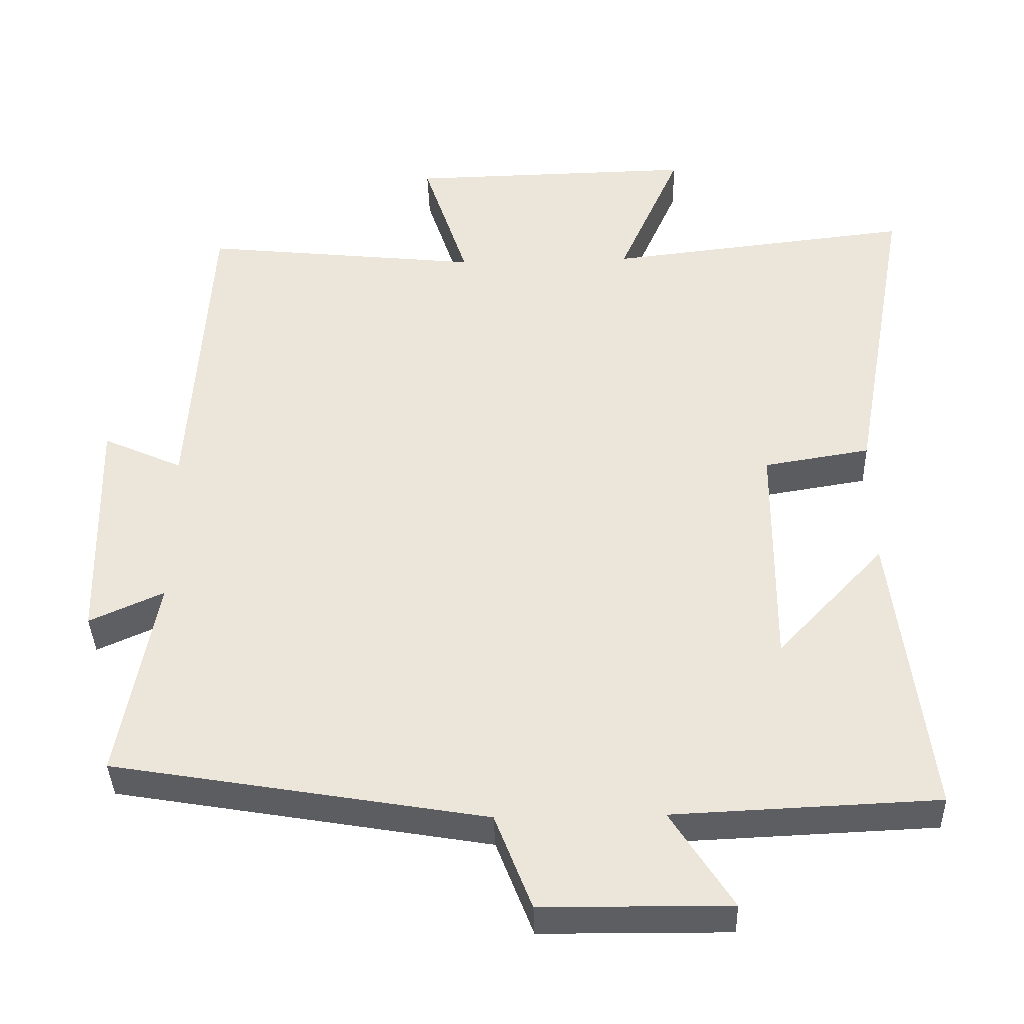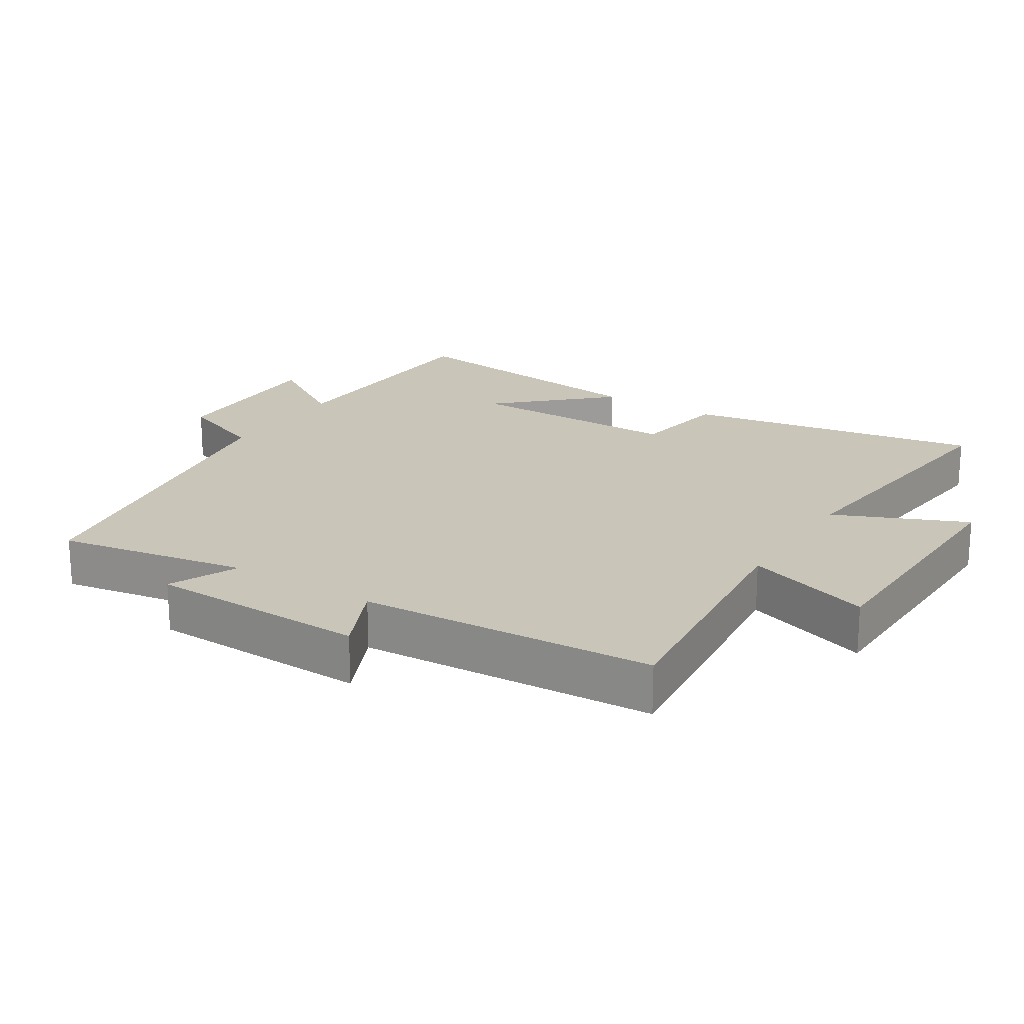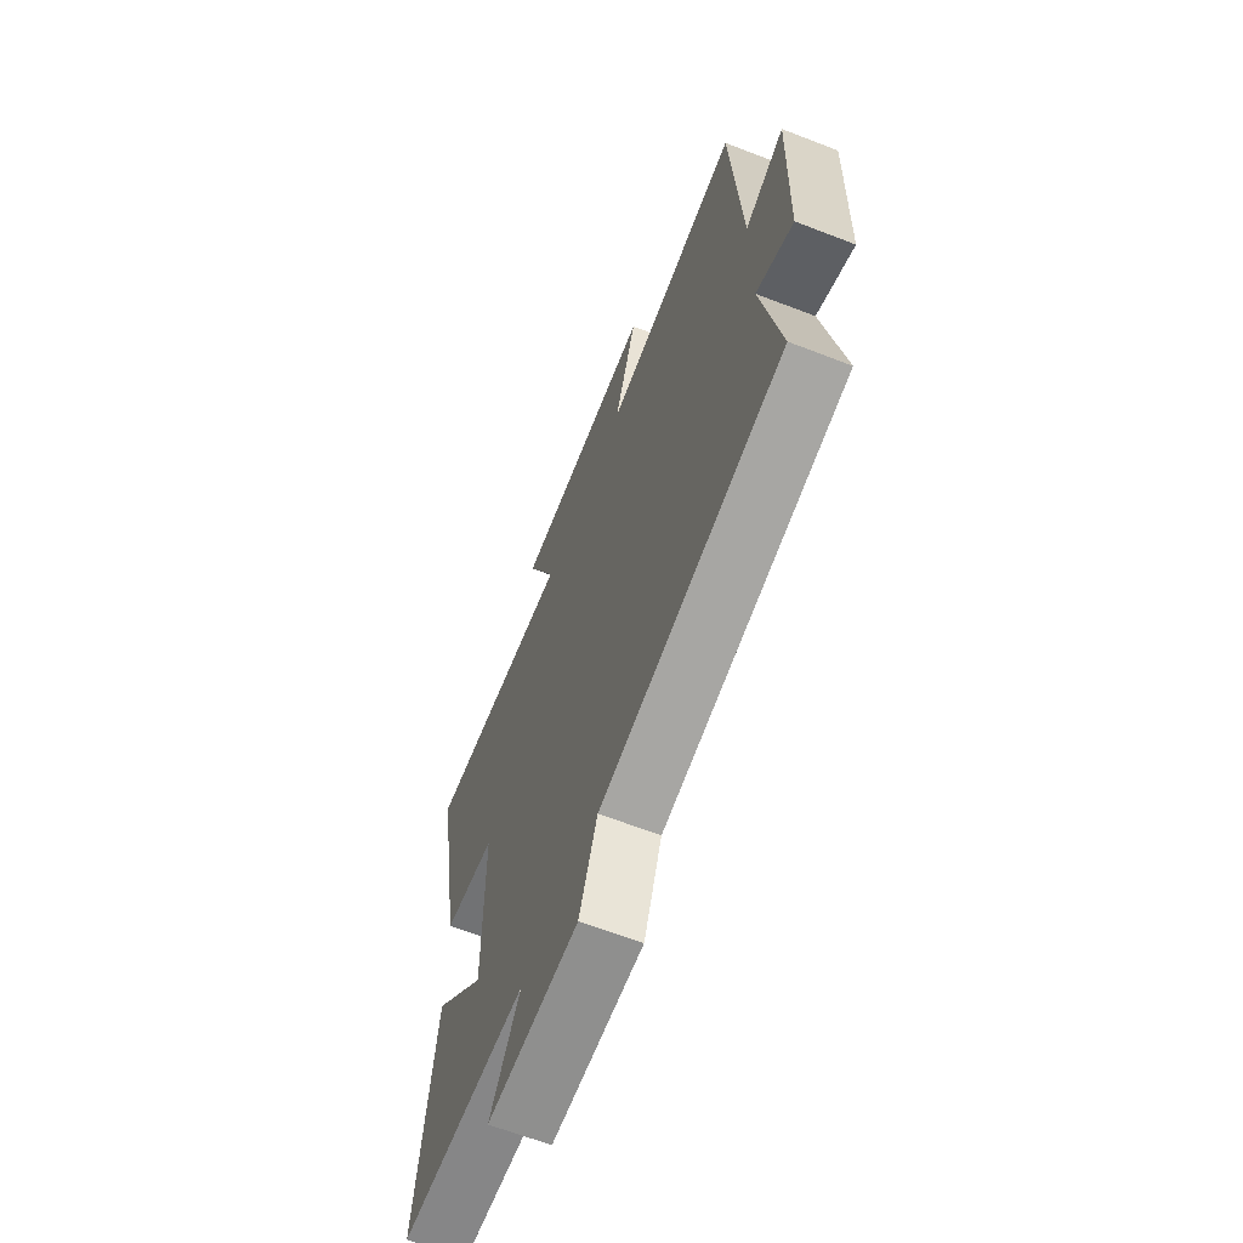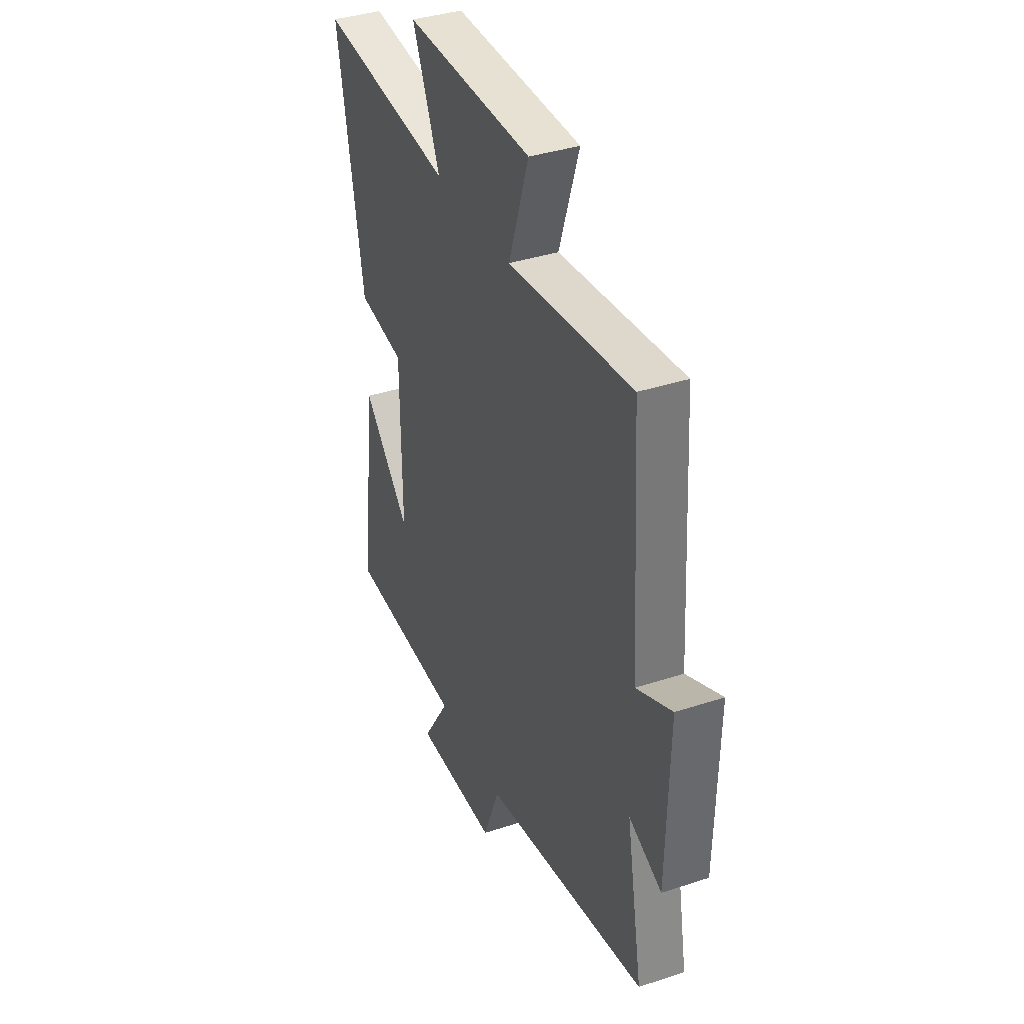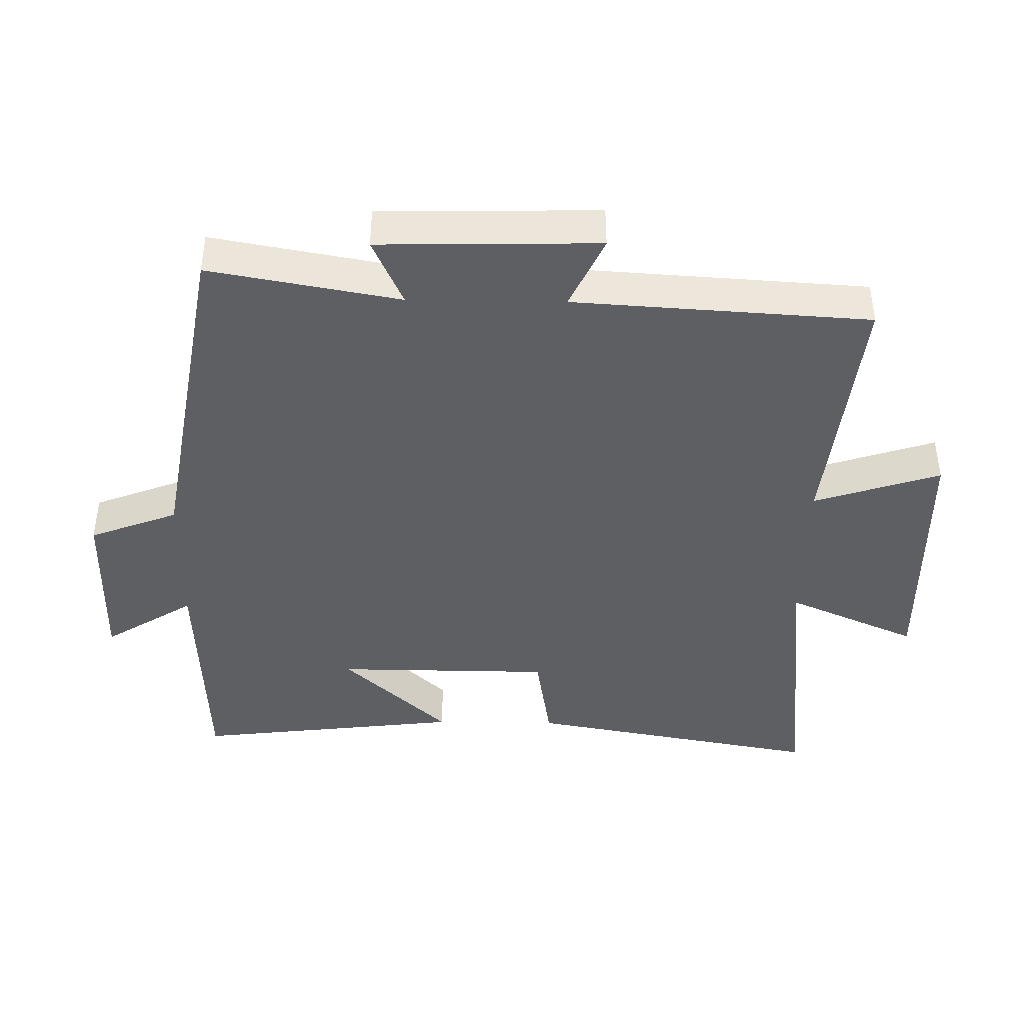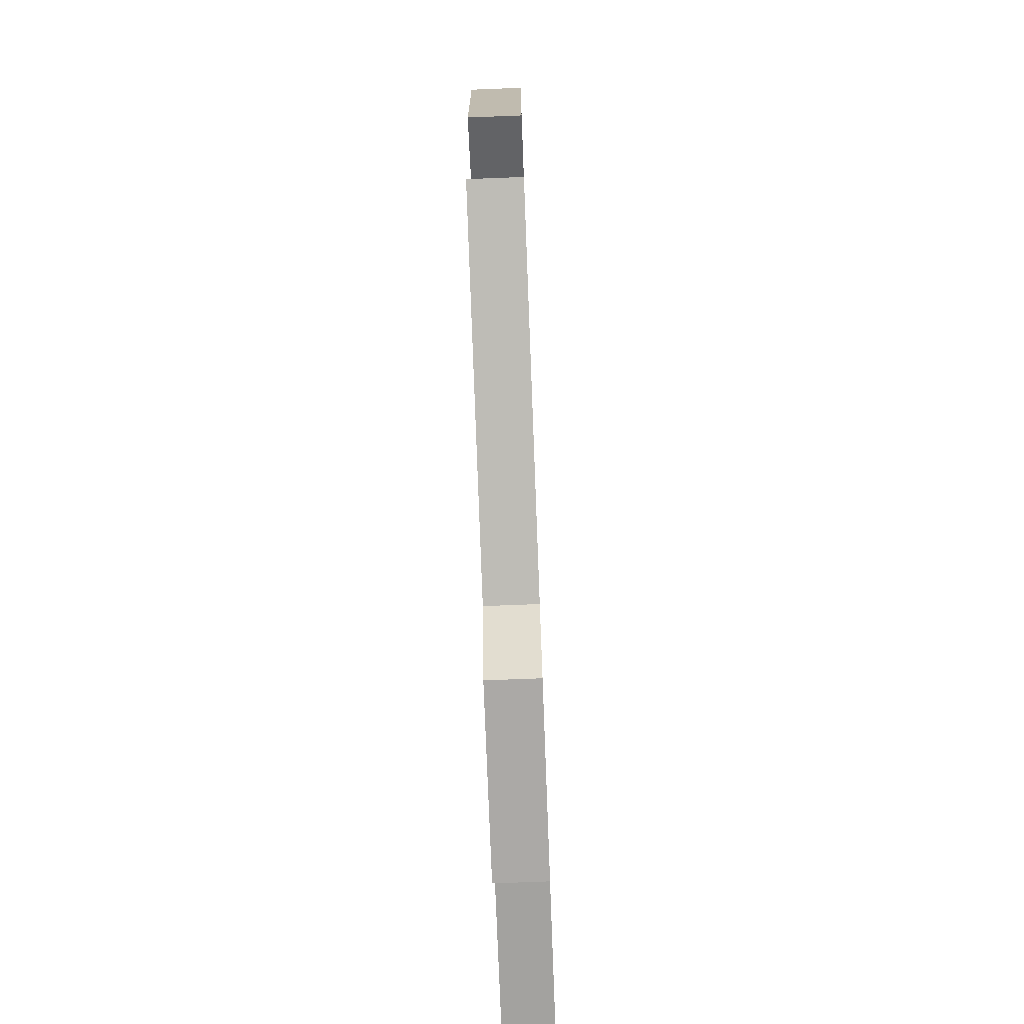
<metadata>
{"format":"obj","ext":"obj","renderer":"f3d","projection":"perspective","resolution":1024,"background":"white","views":[{"elev":-38.2,"azim":1.7,"up":"+Z"},{"elev":20.6,"azim":-57.5,"up":"+Y"},{"elev":-64.7,"azim":-111.3,"up":"+Z"},{"elev":37.4,"azim":-112.9,"up":"+Z"},{"elev":-41.9,"azim":-91.0,"up":"+Y"},{"elev":-75.1,"azim":-87.8,"up":"+Z"}]}
</metadata>
<code>
v 0.58 0.07 0.548
v 0.5 0.07 0.105
v 0.354 0.07 0.081
v 0.352 0.07 -0.241
v 0.5 0.07 -0.083
v 0.549 0.07 -0.484
v 0.186 0.07 -0.5
v 0.271 0.07 -0.634
v 0.013 0.07 -0.632
v -0.038 0.07 -0.5
v -0.551 0.07 -0.412
v -0.5 0.07 -0.129
v -0.602 0.07 -0.175
v -0.61 0.07 0.151
v -0.5 0.07 0.101
v -0.473 0.07 0.541
v -0.088 0.07 0.5
v -0.15 0.07 0.688
v 0.246 0.07 0.696
v 0.16 0.07 0.5
v 0.58 0 0.548
v 0.5 0 0.105
v 0.354 0 0.081
v 0.352 0 -0.241
v 0.5 0 -0.083
v 0.549 0 -0.484
v 0.186 0 -0.5
v 0.271 0 -0.634
v 0.013 0 -0.632
v -0.038 0 -0.5
v -0.551 0 -0.412
v -0.5 0 -0.129
v -0.602 0 -0.175
v -0.61 0 0.151
v -0.5 0 0.101
v -0.473 0 0.541
v -0.088 0 0.5
v -0.15 0 0.688
v 0.246 0 0.696
v 0.16 0 0.5
f 17 18 19 20
f 15 16 17
f 15 17 20
f 12 13 14 15
f 12 15 20 1
f 10 11 12 1
f 7 8 9 10
f 4 5 6 7
f 3 4 7 10
f 1 2 3
f 1 3 10
f 40 39 38 37
f 37 36 35
f 40 37 35
f 35 34 33 32
f 21 40 35 32
f 21 32 31 30
f 30 29 28 27
f 27 26 25 24
f 30 27 24 23
f 23 22 21
f 30 23 21
f 1 21 22 2
f 2 22 23 3
f 3 23 24 4
f 4 24 25 5
f 5 25 26 6
f 6 26 27 7
f 7 27 28 8
f 8 28 29 9
f 9 29 30 10
f 10 30 31 11
f 11 31 32 12
f 12 32 33 13
f 13 33 34 14
f 14 34 35 15
f 15 35 36 16
f 16 36 37 17
f 17 37 38 18
f 18 38 39 19
f 19 39 40 20
f 20 40 21 1

</code>
